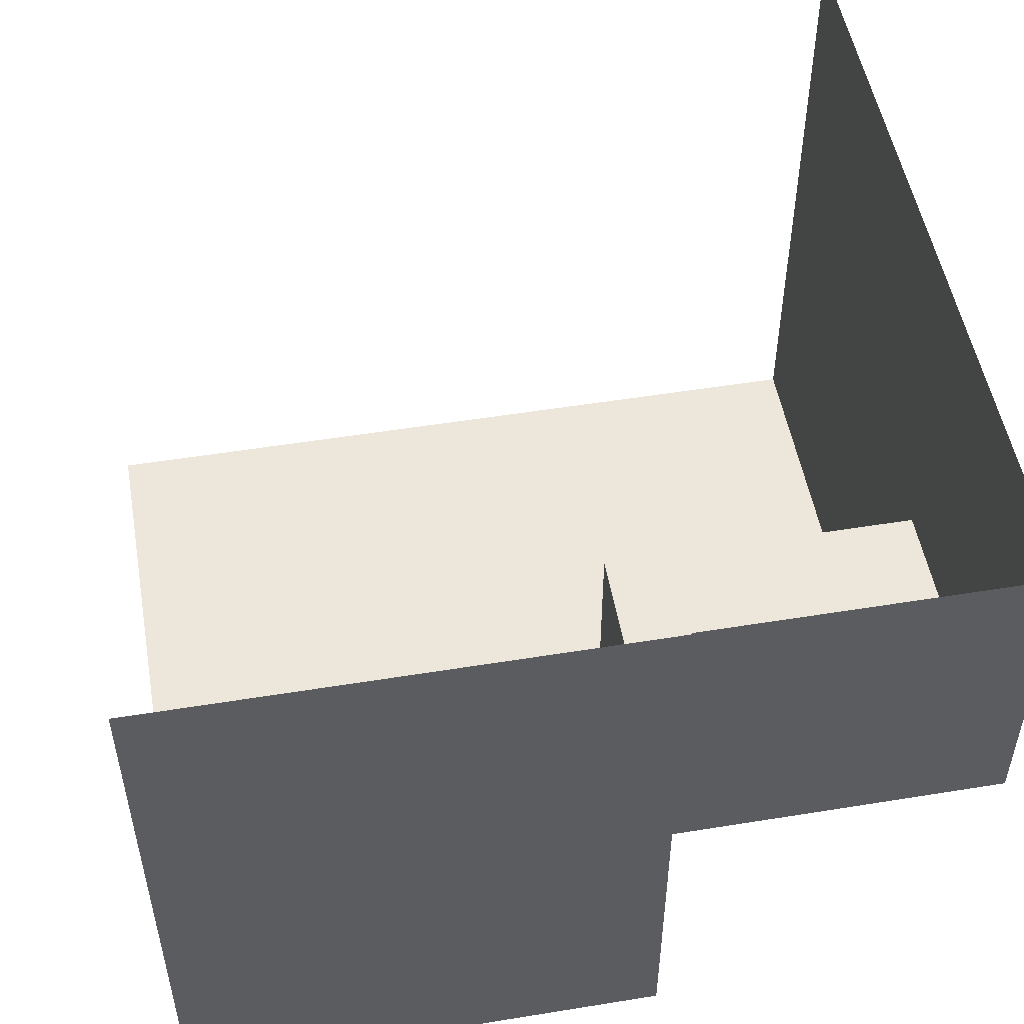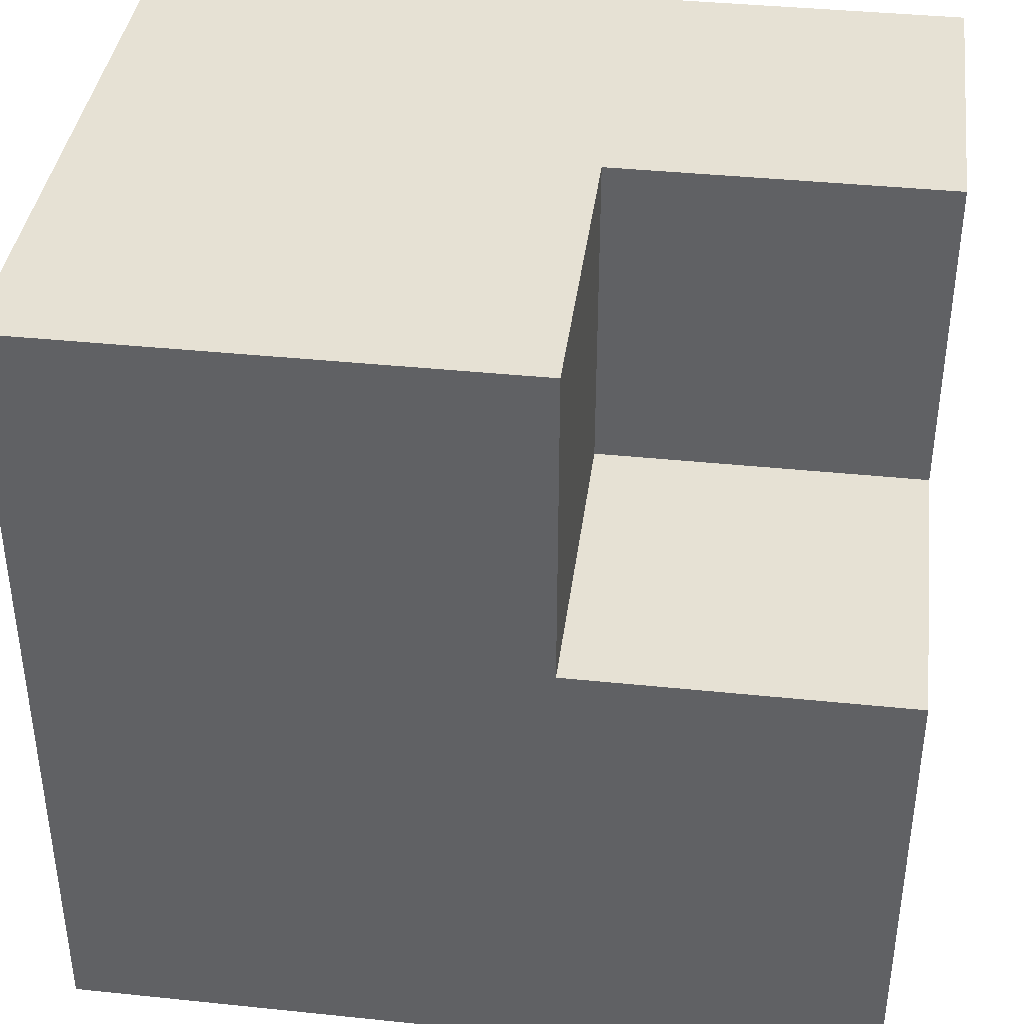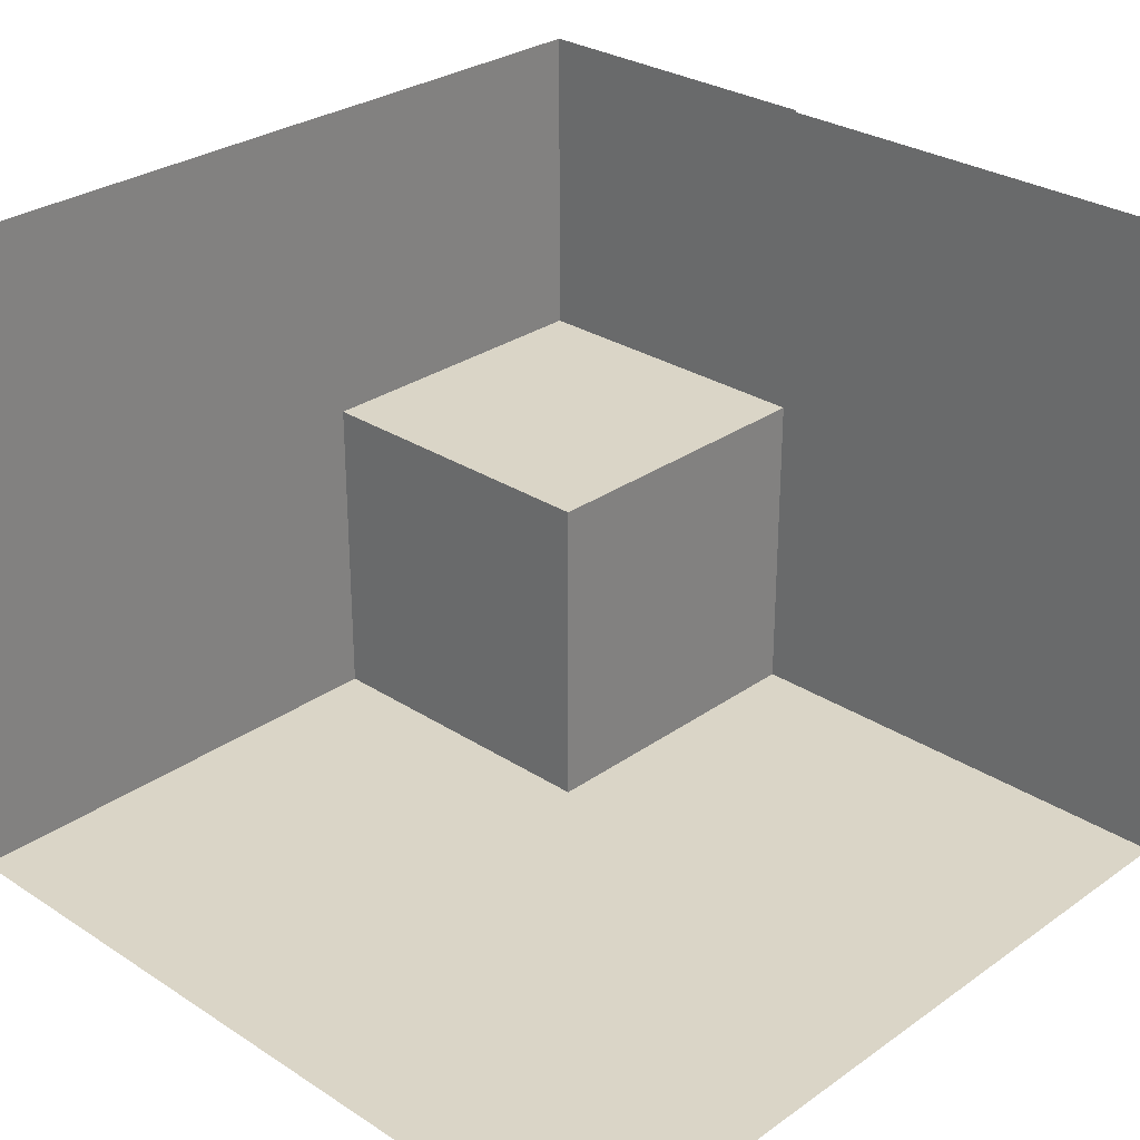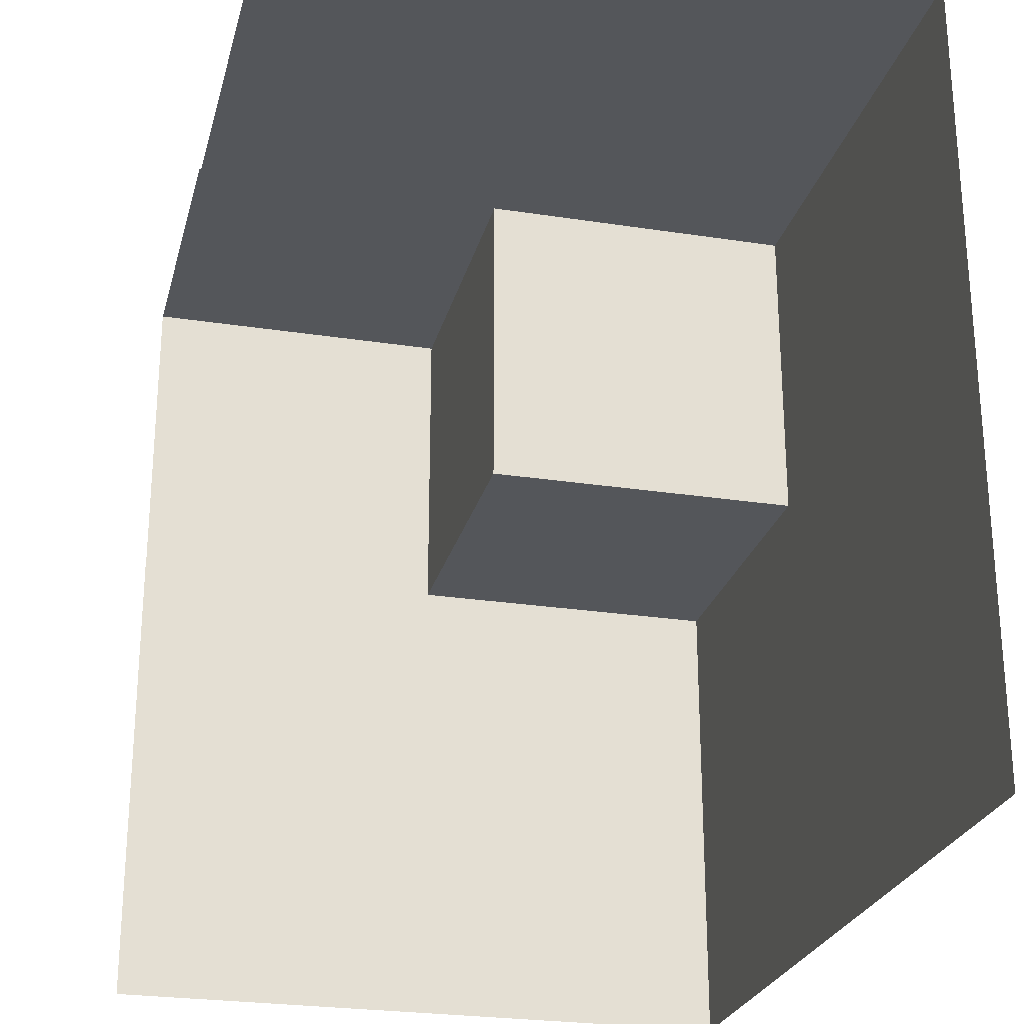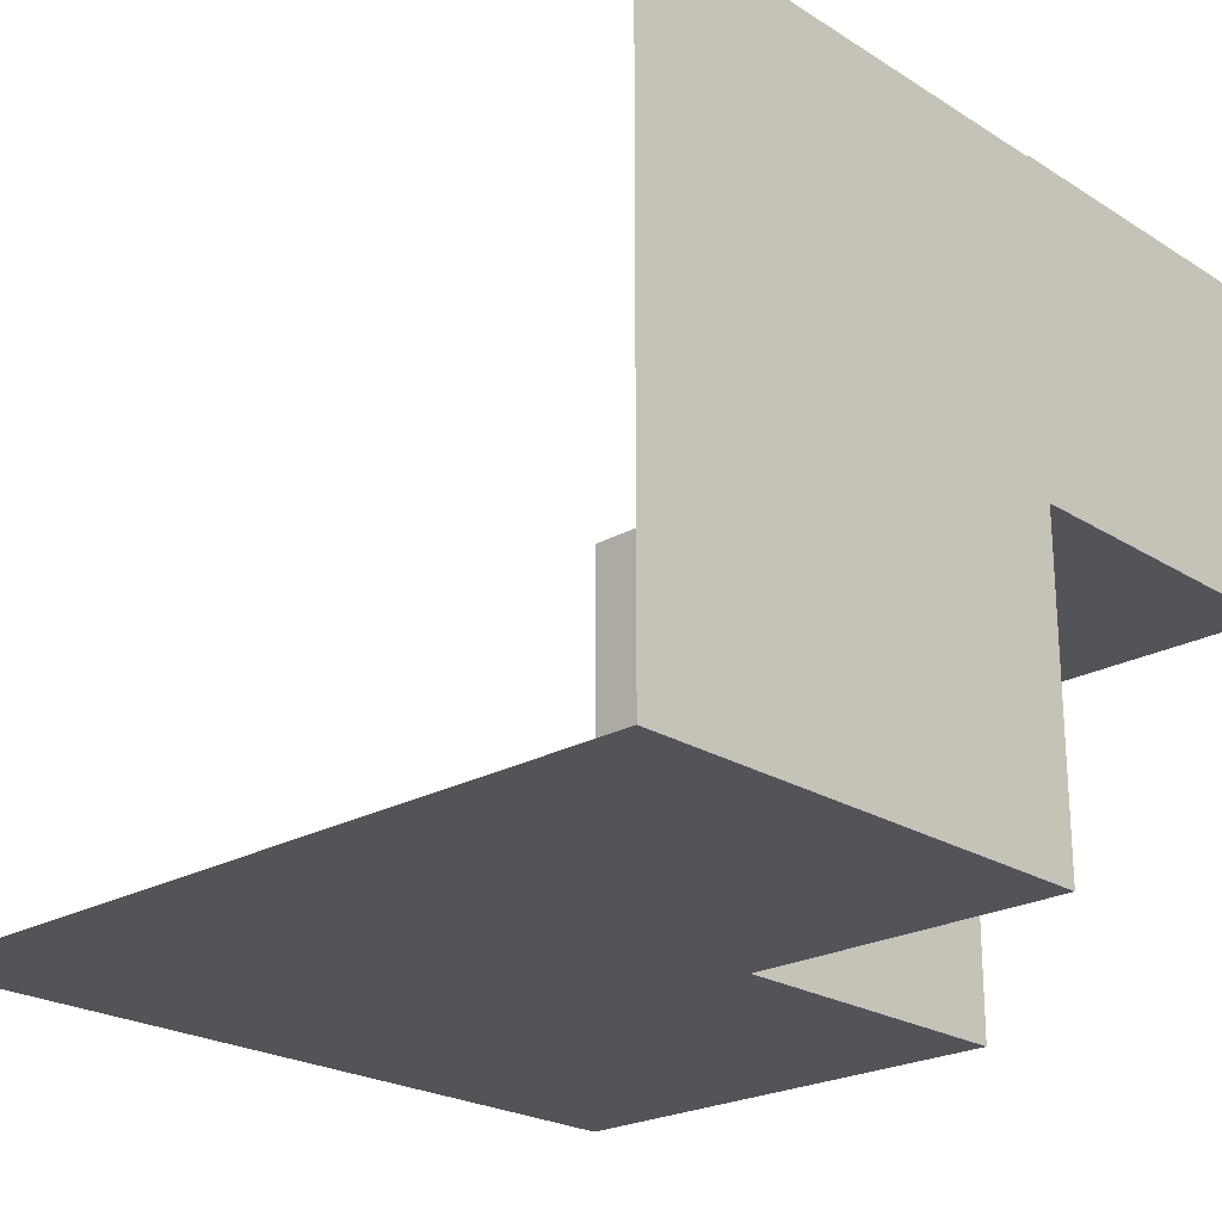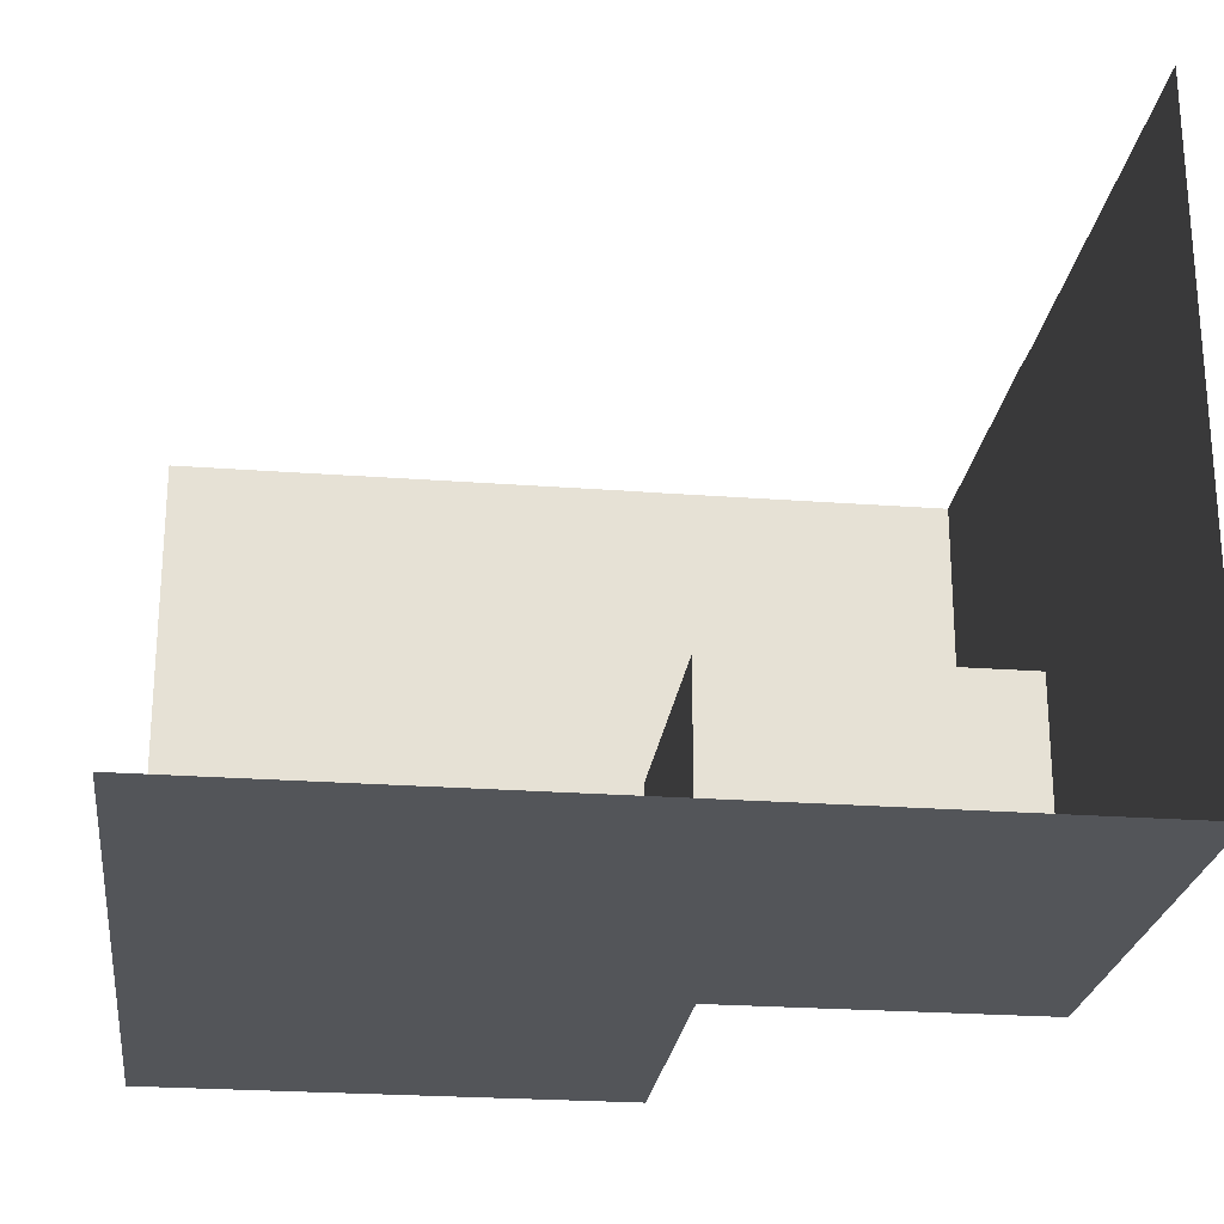
<metadata>
{"format":"obj","ext":"obj","renderer":"f3d","projection":"perspective","resolution":1024,"background":"white","views":[{"elev":51.6,"azim":170.0,"up":"+Z"},{"elev":39.0,"azim":-172.6,"up":"+Y"},{"elev":29.0,"azim":43.8,"up":"+Z"},{"elev":-25.5,"azim":76.1,"up":"+Y"},{"elev":-23.1,"azim":133.4,"up":"+Z"},{"elev":-24.4,"azim":83.0,"up":"+Z"}]}
</metadata>
<code>
o Cube
v 0.9994 1.978 0.000696
v 0.9994 -0.02156 0.000696
v -1.001 -0.02156 0.000696
v -1.001 1.978 0.000696
v 0.9994 1.978 2.001
v 0.9994 -0.02156 2.001
v -1.001 -0.02156 2.001
v -1.001 1.978 2.001
v 0.9994 0.9784 0.000696
v -0.00055 1.978 0.000696
v 0.9994 1.978 1.001
v -0.00055 -0.02156 0.000696
v 0.9994 -0.02156 1.001
v -1.001 -0.02156 1.001
v 0.9994 0.9784 2.001
v -0.00055 1.978 2.001
v -0.000551 -0.02156 2.001
v -1.001 0.9784 2.001
v -0.00055 -0.02156 1.001
v 0.9994 0.9784 1.001
v -0.00055 0.9784 2.001
v -0.00055 -0.02156 0.000696
v -1.001 -0.02156 0.000696
v 0.9994 -0.02156 0.000696
v -1.001 -0.02156 0.000696
v -0.00055 -0.02156 0.000696
v -1.001 -0.02156 0.000696
v 0.9994 -0.02156 0.000696
v -0.00055 -0.02156 0.000696
v -1.001 -0.02156 0.000696
v 0.9994 -0.02156 0.000696
v -0.00055 -3.032 0.000696
v -1.001 -3.032 0.000696
v 0.9994 -3.032 0.000696
v 0.9994 1.978 0.000696
v 0.9994 0.9784 0.000696
v 0.9994 -0.02156 0.000696
v 0.9994 -3.032 0.000696
v 0.9994 -3.032 0.000696
v 0.9994 1.978 0.000696
v 0.9994 -0.02156 0.000696
v 0.9994 0.9784 0.000696
v 0.9994 -0.02156 0.000696
v 0.9994 -3.032 0.000696
v 3.999 1.978 0.000696
v 3.999 -0.02156 0.000696
v 3.999 0.9784 0.000696
v 3.999 -0.02156 0.000696
v 3.999 -3.032 0.000696
v 0.9994 1.978 0.000696
v -1.001 1.978 0.000696
v -0.00055 1.978 0.000696
v 0.9994 1.978 0.000696
v 3.999 1.978 0.000696
v 3.999 -0.02156 0.000696
v 3.999 0.9784 0.000696
v 3.999 -0.02156 0.000696
v 3.999 -3.032 0.000696
v 0.9994 1.978 0.000696
v -1.001 1.978 0.000696
v -0.00055 1.978 0.000696
v 0.9994 1.978 0.000696
v 3.999 1.978 0.000696
v 3.999 -0.02156 0.000696
v 3.999 0.9784 0.000696
v 3.999 -0.02156 0.000696
v 3.999 -3.032 0.000696
v 0.9994 1.978 0.000696
v -1.001 1.978 0.000696
v -0.00055 1.978 0.000696
v 0.9994 1.978 0.000696
v 3.999 1.978 0.000696
v 3.999 -0.02156 0.000696
v 3.999 0.9784 0.000696
v 3.999 -0.02156 0.000696
v 3.999 -3.032 0.000696
v -1.001 -0.02156 4.003
v -1.001 -3.032 4.003
v -1.001 -0.02156 4.001
v -1.001 1.978 4.001
v -1.001 0.9784 4.001
v 0.9994 1.978 4.001
v -1.001 1.978 4.001
v -0.00055 1.978 4.001
v 0.9994 1.978 3.989
v 3.999 1.978 3.989
f 21 18 7 17
f 20 15 6 13
f 19 17 7 14
f 12 19 14 25 3
f 2 13 19 12
f 13 6 17 19
f 9 20 13 2
f 1 11 20 9
f 11 5 15 20
f 15 21 17 6
f 5 16 21 15
f 16 8 18 21
f 2 12 22 24
f 3 12 22 23
f 24 22 26 28
f 23 22 26 27
f 28 26 29 31
f 27 26 29 30
f 31 29 32 34
f 30 29 32 33
f 31 34 44 43
f 9 1 40 42
f 2 9 42 41
f 43 44 49 48
f 42 40 45 47
f 41 42 47 46
f 1 10 52 50
f 45 40 53 54
f 48 49 58 57
f 46 47 56 55
f 10 4 51 52
f 47 45 54 56
f 55 56 65 64
f 52 51 60 61
f 54 53 62 63
f 56 54 63 65
f 50 52 61 59
f 57 58 67 66
f 63 62 71 72
f 65 63 72 74
f 59 61 70 68
f 66 67 76 75
f 64 65 74 73
f 61 60 69 70
f 30 33 78 77
f 18 7 79 81
f 18 8 80 81
f 16 5 82 84
f 8 16 84 83
f 72 71 85 86
l 1 35
l 9 36
l 31 37
l 34 38
l 38 39

</code>
